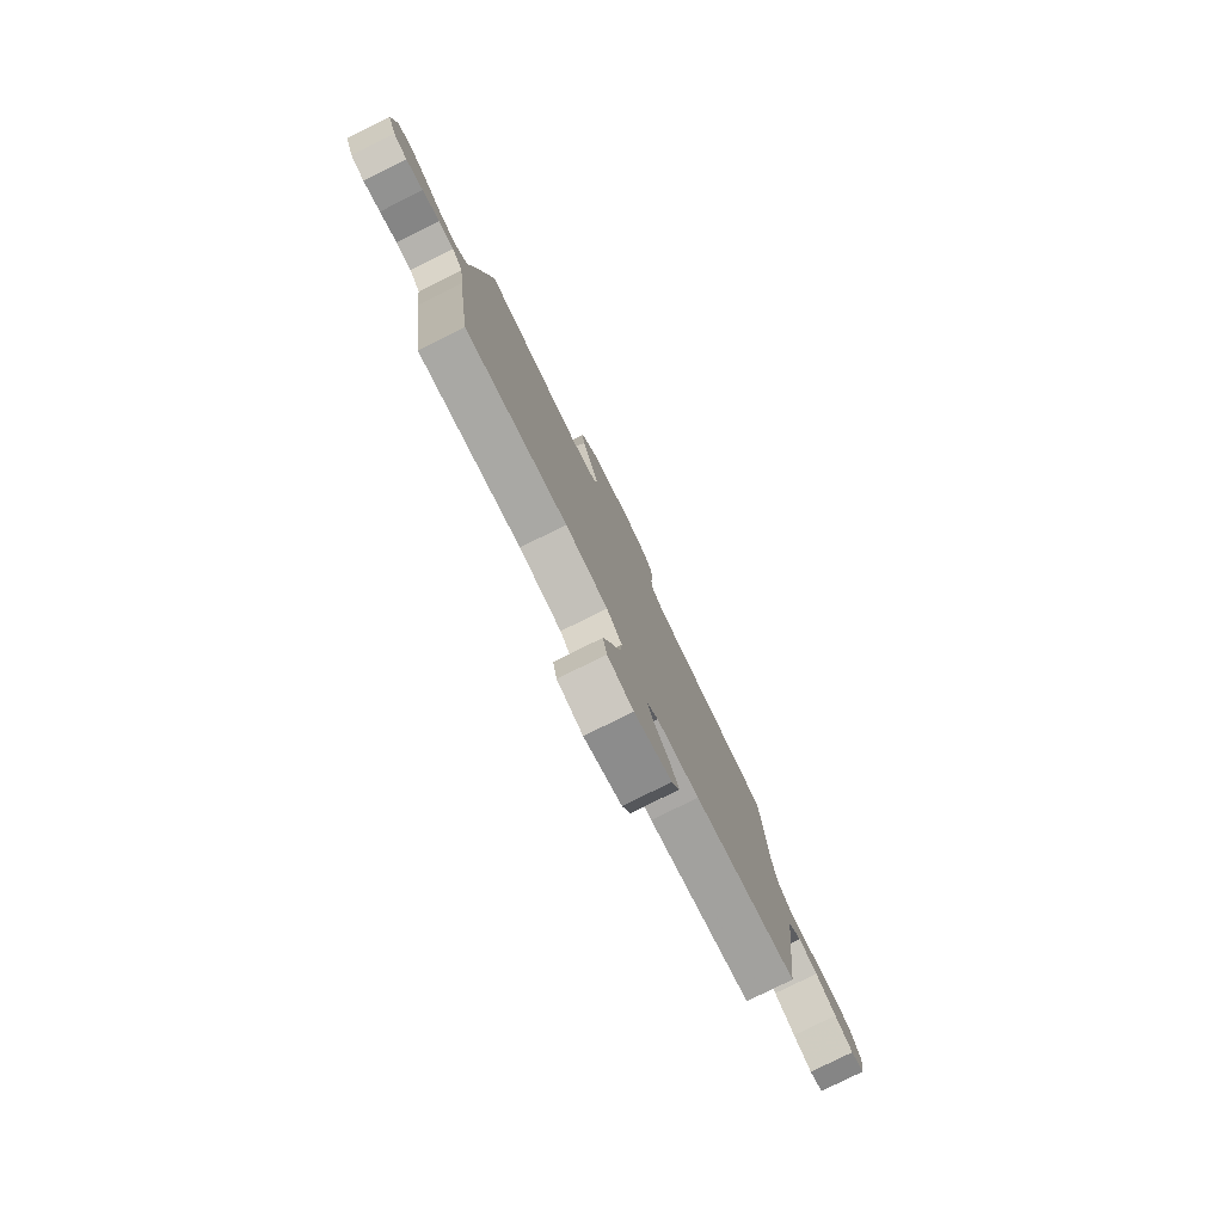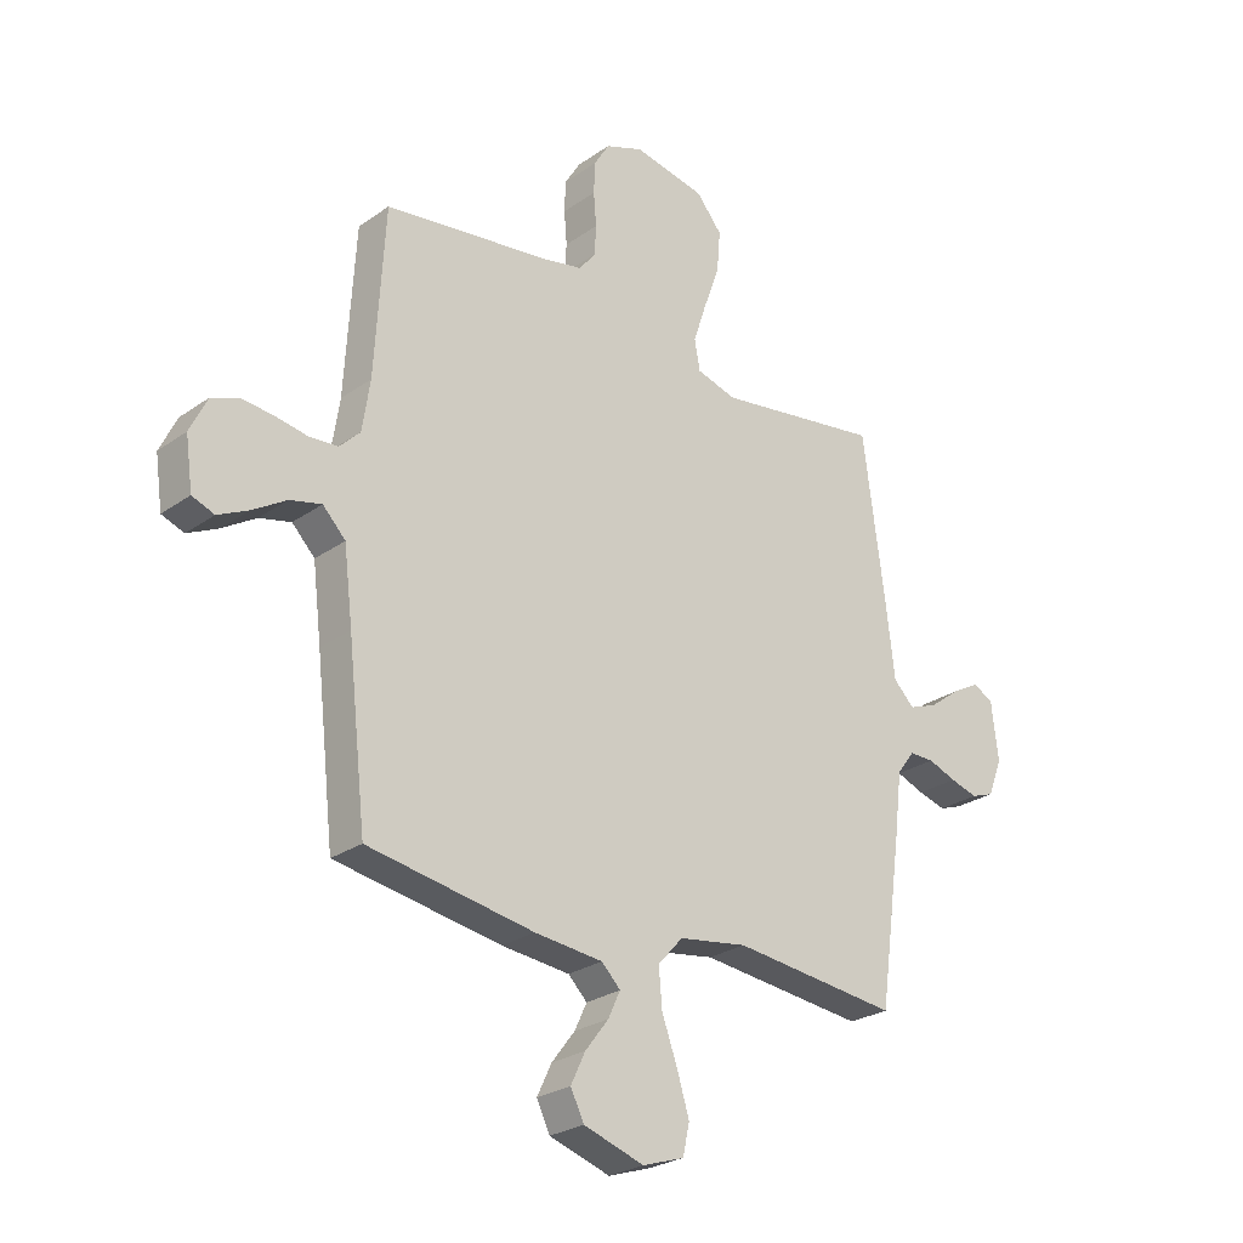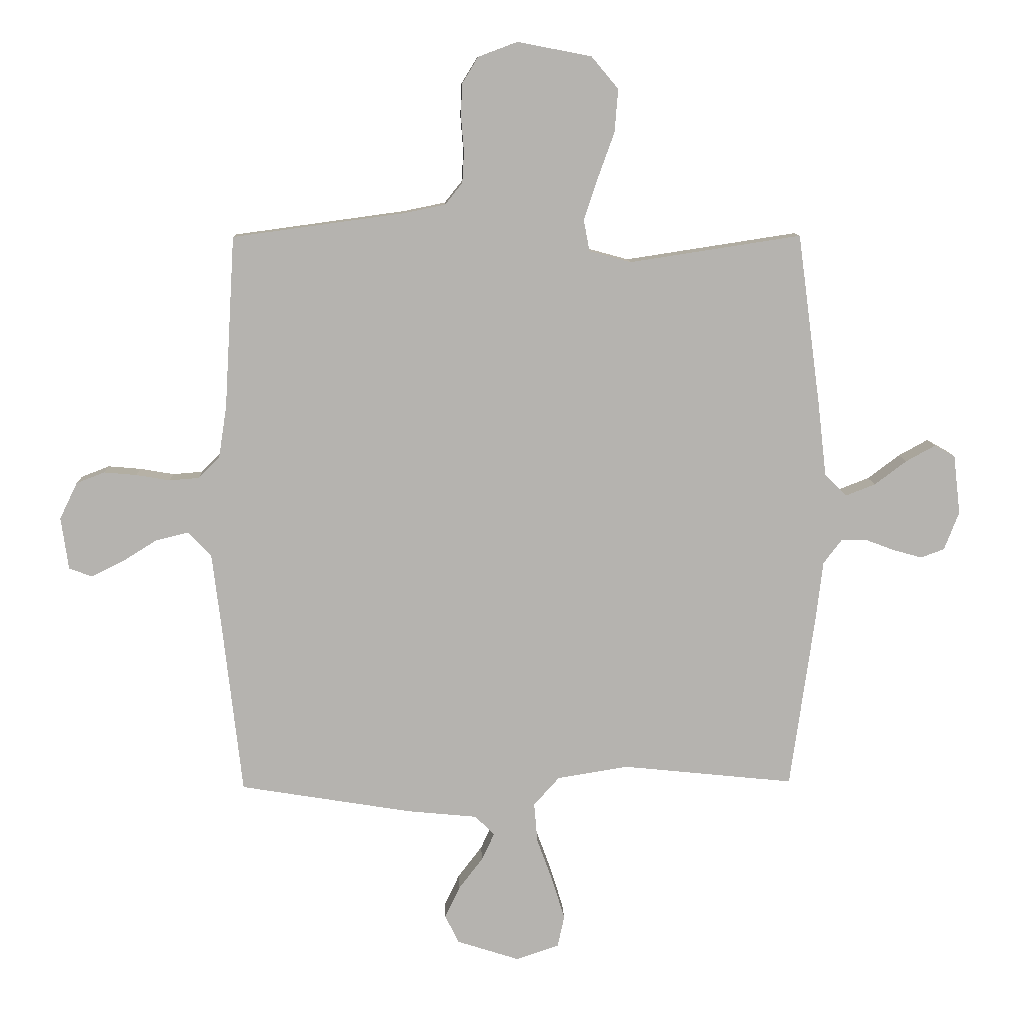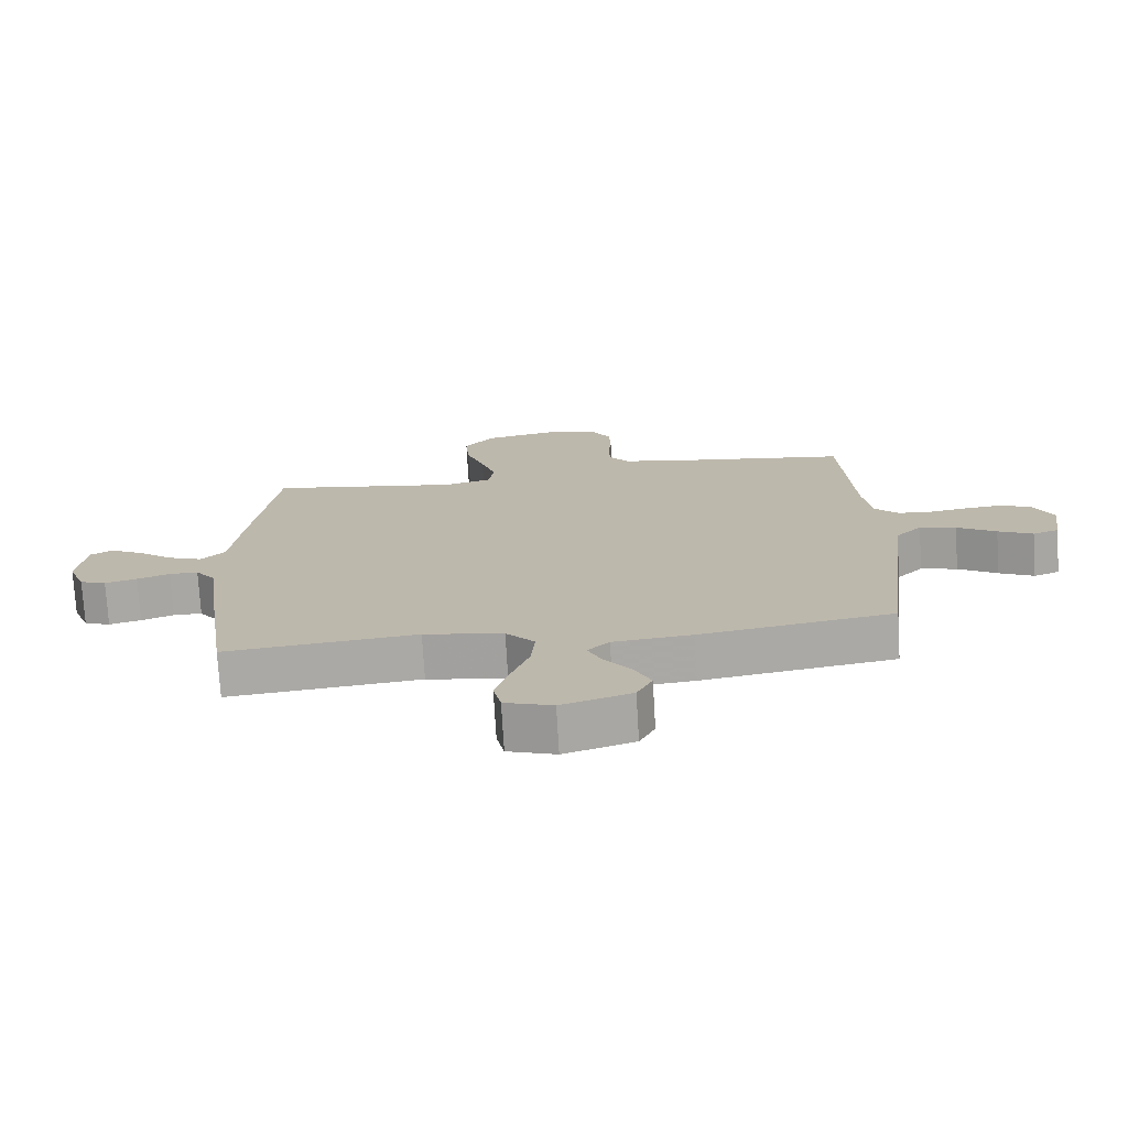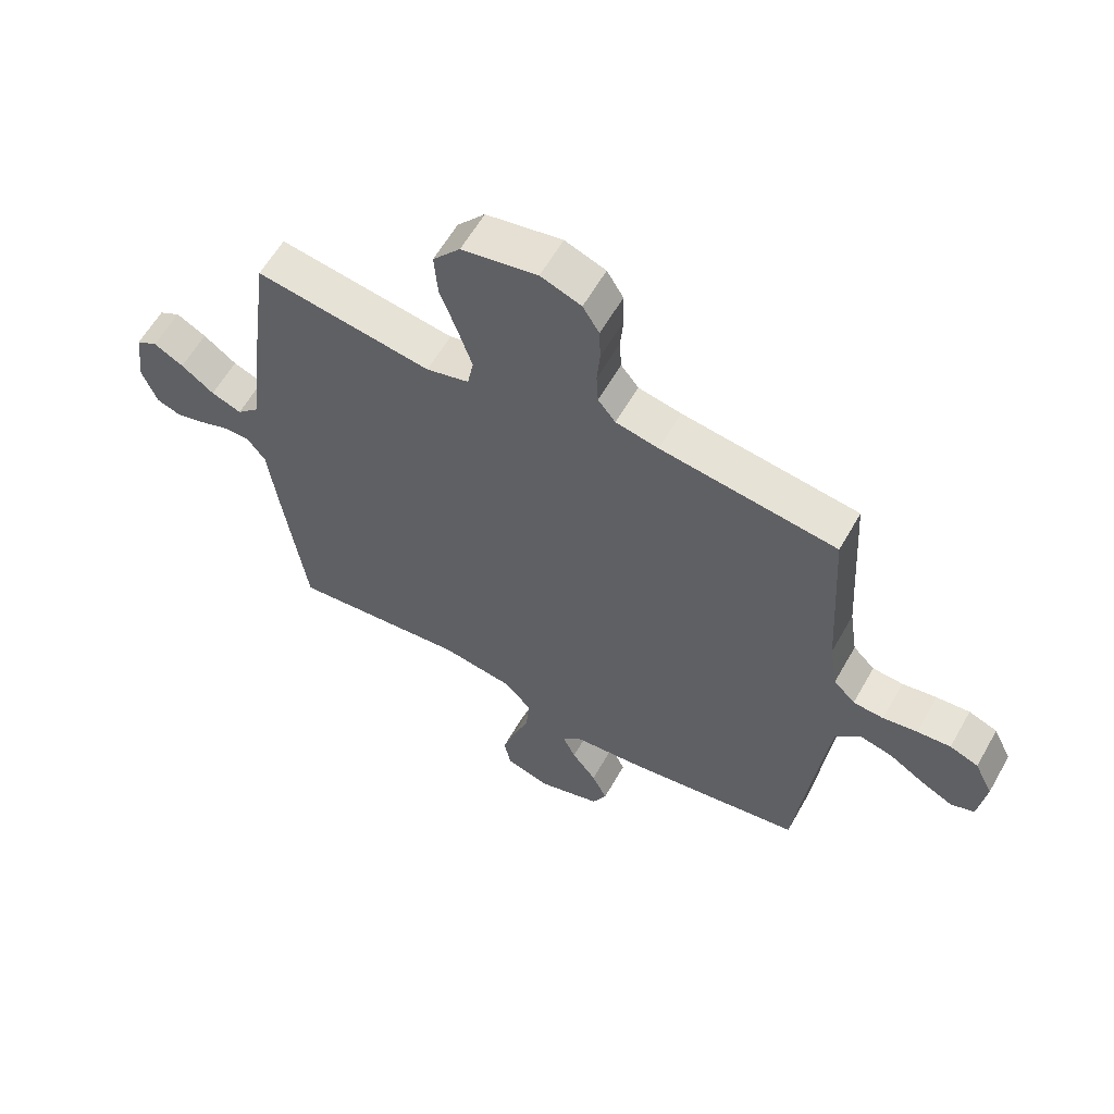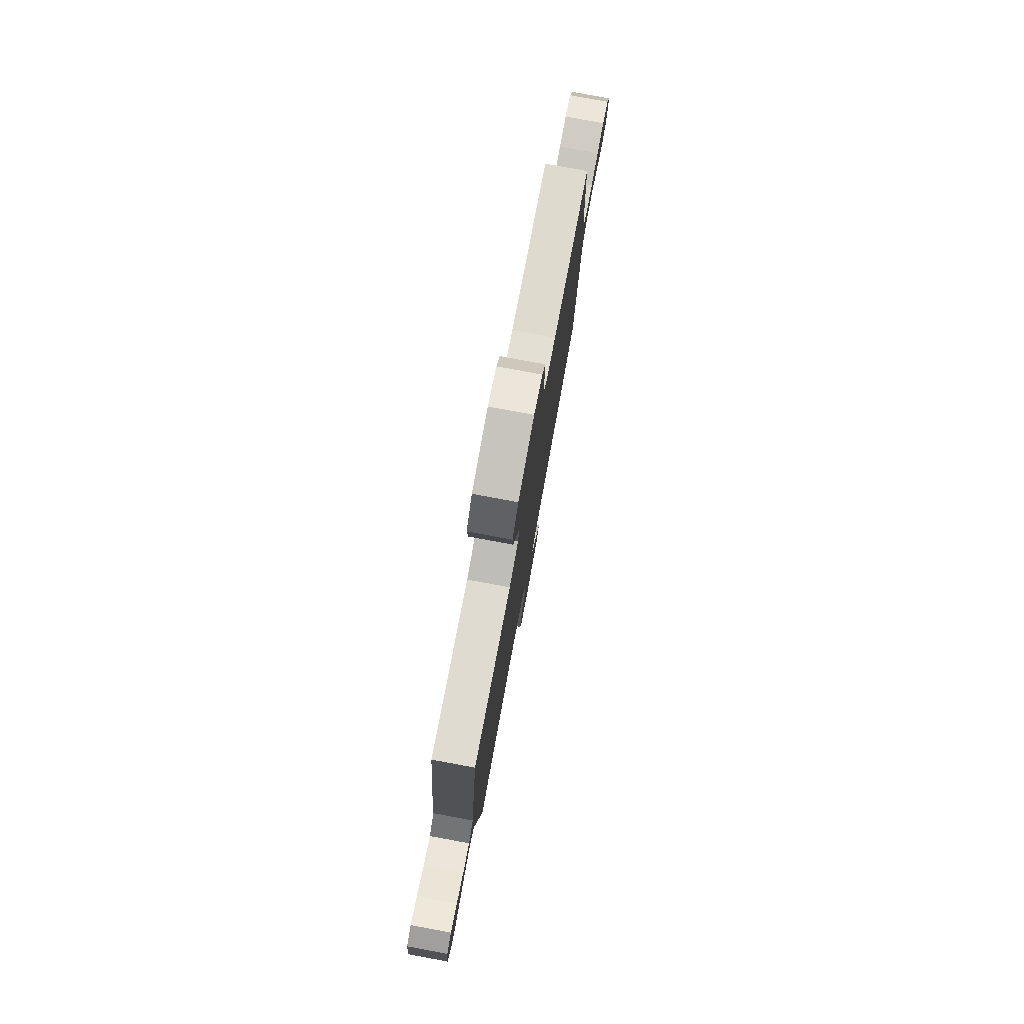
<metadata>
{"format":"obj","ext":"obj","renderer":"f3d","projection":"perspective","resolution":1024,"background":"white","views":[{"elev":-79.9,"azim":116.3,"up":"+Z"},{"elev":-26.2,"azim":-42.3,"up":"+Z"},{"elev":10.0,"azim":-2.1,"up":"+Z"},{"elev":-74.5,"azim":-176.6,"up":"+Z"},{"elev":60.3,"azim":-150.5,"up":"+Z"},{"elev":79.1,"azim":100.5,"up":"+Z"}]}
</metadata>
<code>
v -0.5 0.07 -0.5
v -0.534 0.07 -0.2
v -0.55 0.07 -0.069
v -0.591 0.07 -0.027
v -0.648 0.07 -0.041
v -0.709 0.07 -0.079
v -0.764 0.07 -0.106
v -0.804 0.07 -0.091
v -0.817 0.07 0
v -0.786 0.07 0.064
v -0.737 0.07 0.083
v -0.68 0.07 0.078
v -0.621 0.07 0.068
v -0.569 0.07 0.072
v -0.532 0.07 0.109
v -0.518 0.07 0.2
v -0.5 0.07 0.5
v -0.2 0.07 0.541
v -0.127 0.07 0.556
v -0.097 0.07 0.594
v -0.094 0.07 0.648
v -0.099 0.07 0.708
v -0.097 0.07 0.765
v -0.069 0.07 0.811
v 0 0.07 0.837
v 0.129 0.07 0.812
v 0.176 0.07 0.756
v 0.17 0.07 0.681
v 0.141 0.07 0.601
v 0.117 0.07 0.528
v 0.127 0.07 0.474
v 0.2 0.07 0.454
v 0.5 0.07 0.5
v 0.54 0.07 0.2
v 0.555 0.07 0.07
v 0.593 0.07 0.033
v 0.645 0.07 0.053
v 0.701 0.07 0.095
v 0.752 0.07 0.123
v 0.788 0.07 0.103
v 0.8 0.07 0
v 0.774 0.07 -0.067
v 0.733 0.07 -0.082
v 0.683 0.07 -0.068
v 0.632 0.07 -0.049
v 0.587 0.07 -0.049
v 0.555 0.07 -0.091
v 0.542 0.07 -0.2
v 0.5 0.07 -0.5
v 0.2 0.07 -0.469
v 0.076 0.07 -0.489
v 0.031 0.07 -0.539
v 0.037 0.07 -0.608
v 0.065 0.07 -0.685
v 0.087 0.07 -0.756
v 0.075 0.07 -0.811
v 0 0.07 -0.836
v -0.109 0.07 -0.801
v -0.133 0.07 -0.752
v -0.107 0.07 -0.697
v -0.065 0.07 -0.642
v -0.043 0.07 -0.595
v -0.077 0.07 -0.561
v -0.2 0.07 -0.549
v -0.5 0 -0.5
v -0.534 0 -0.2
v -0.55 0 -0.069
v -0.591 0 -0.027
v -0.648 0 -0.041
v -0.709 0 -0.079
v -0.764 0 -0.106
v -0.804 0 -0.091
v -0.817 0 0
v -0.786 0 0.064
v -0.737 0 0.083
v -0.68 0 0.078
v -0.621 0 0.068
v -0.569 0 0.072
v -0.532 0 0.109
v -0.518 0 0.2
v -0.5 0 0.5
v -0.2 0 0.541
v -0.127 0 0.556
v -0.097 0 0.594
v -0.094 0 0.648
v -0.099 0 0.708
v -0.097 0 0.765
v -0.069 0 0.811
v 0 0 0.837
v 0.129 0 0.812
v 0.176 0 0.756
v 0.17 0 0.681
v 0.141 0 0.601
v 0.117 0 0.528
v 0.127 0 0.474
v 0.2 0 0.454
v 0.5 0 0.5
v 0.54 0 0.2
v 0.555 0 0.07
v 0.593 0 0.033
v 0.645 0 0.053
v 0.701 0 0.095
v 0.752 0 0.123
v 0.788 0 0.103
v 0.8 0 0
v 0.774 0 -0.067
v 0.733 0 -0.082
v 0.683 0 -0.068
v 0.632 0 -0.049
v 0.587 0 -0.049
v 0.555 0 -0.091
v 0.542 0 -0.2
v 0.5 0 -0.5
v 0.2 0 -0.469
v 0.076 0 -0.489
v 0.031 0 -0.539
v 0.037 0 -0.608
v 0.065 0 -0.685
v 0.087 0 -0.756
v 0.075 0 -0.811
v 0 0 -0.836
v -0.109 0 -0.801
v -0.133 0 -0.752
v -0.107 0 -0.697
v -0.065 0 -0.642
v -0.043 0 -0.595
v -0.077 0 -0.561
v -0.2 0 -0.549
f 63 64 1 2
f 58 59 60 61
f 58 61 62
f 57 58 62
f 56 57 62
f 53 54 55 56
f 53 56 62
f 52 53 62 63
f 47 48 49 50
f 46 47 50 51
f 42 43 44 45
f 40 41 42 45
f 40 45 46
f 37 38 39 40
f 36 37 40 46
f 35 36 46 51
f 32 33 34 35
f 31 32 35 51
f 26 27 28 29
f 26 29 30
f 25 26 30
f 21 22 23 24
f 20 21 24 25
f 16 17 18
f 15 16 18 19
f 10 11 12 13
f 8 9 10 13
f 8 13 14
f 5 6 7 8
f 5 8 14
f 4 5 14 15
f 52 63 2 3
f 20 25 30 31
f 19 20 31 51
f 15 19 51 52
f 3 4 15 52
f 66 65 128 127
f 125 124 123 122
f 126 125 122
f 126 122 121
f 126 121 120
f 120 119 118 117
f 126 120 117
f 127 126 117 116
f 114 113 112 111
f 115 114 111 110
f 109 108 107 106
f 109 106 105 104
f 110 109 104
f 104 103 102 101
f 110 104 101 100
f 115 110 100 99
f 99 98 97 96
f 115 99 96 95
f 93 92 91 90
f 94 93 90
f 94 90 89
f 88 87 86 85
f 89 88 85 84
f 82 81 80
f 83 82 80 79
f 77 76 75 74
f 77 74 73 72
f 78 77 72
f 72 71 70 69
f 78 72 69
f 79 78 69 68
f 67 66 127 116
f 95 94 89 84
f 115 95 84 83
f 116 115 83 79
f 116 79 68 67
f 1 65 66 2
f 2 66 67 3
f 3 67 68 4
f 4 68 69 5
f 5 69 70 6
f 6 70 71 7
f 7 71 72 8
f 8 72 73 9
f 9 73 74 10
f 10 74 75 11
f 11 75 76 12
f 12 76 77 13
f 13 77 78 14
f 14 78 79 15
f 15 79 80 16
f 16 80 81 17
f 17 81 82 18
f 18 82 83 19
f 19 83 84 20
f 20 84 85 21
f 21 85 86 22
f 22 86 87 23
f 23 87 88 24
f 24 88 89 25
f 25 89 90 26
f 26 90 91 27
f 27 91 92 28
f 28 92 93 29
f 29 93 94 30
f 30 94 95 31
f 31 95 96 32
f 32 96 97 33
f 33 97 98 34
f 34 98 99 35
f 35 99 100 36
f 36 100 101 37
f 37 101 102 38
f 38 102 103 39
f 39 103 104 40
f 40 104 105 41
f 41 105 106 42
f 42 106 107 43
f 43 107 108 44
f 44 108 109 45
f 45 109 110 46
f 46 110 111 47
f 47 111 112 48
f 48 112 113 49
f 49 113 114 50
f 50 114 115 51
f 51 115 116 52
f 52 116 117 53
f 53 117 118 54
f 54 118 119 55
f 55 119 120 56
f 56 120 121 57
f 57 121 122 58
f 58 122 123 59
f 59 123 124 60
f 60 124 125 61
f 61 125 126 62
f 62 126 127 63
f 63 127 128 64
f 64 128 65 1

</code>
